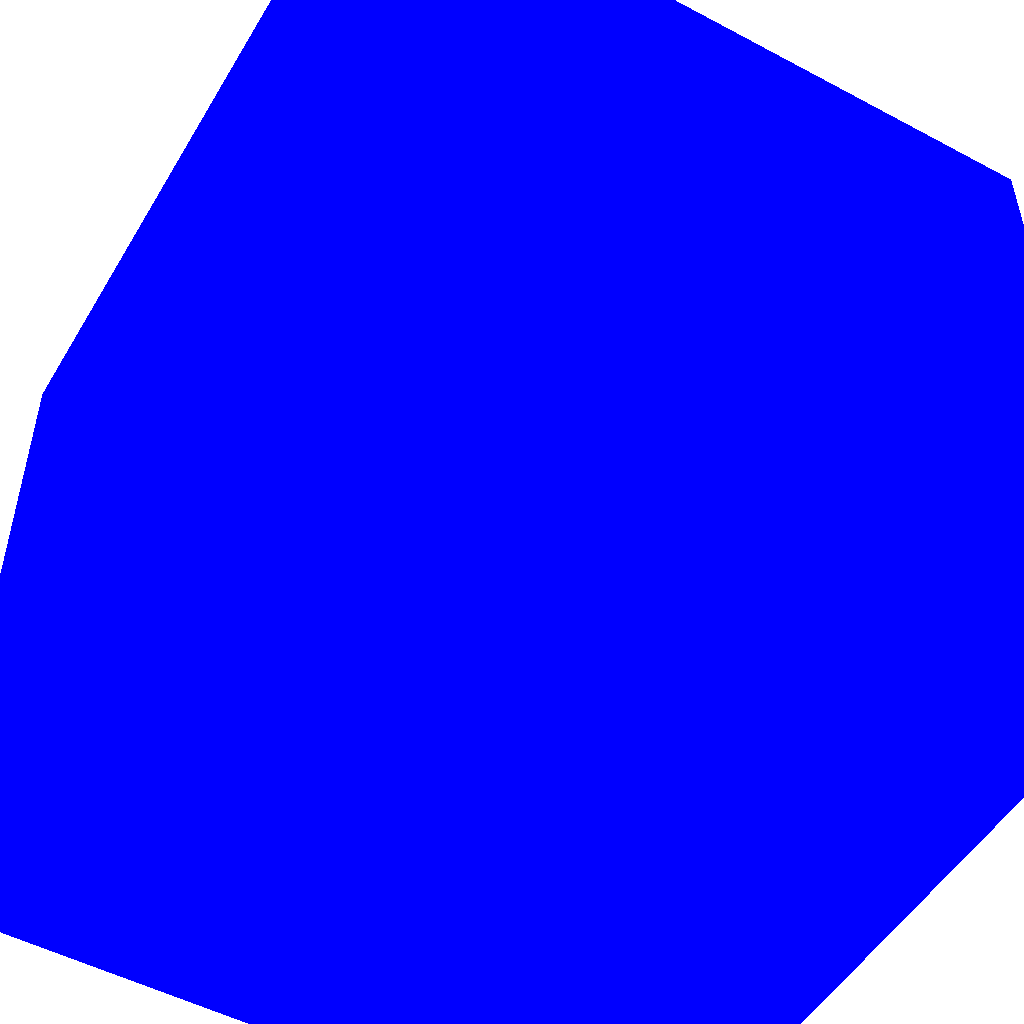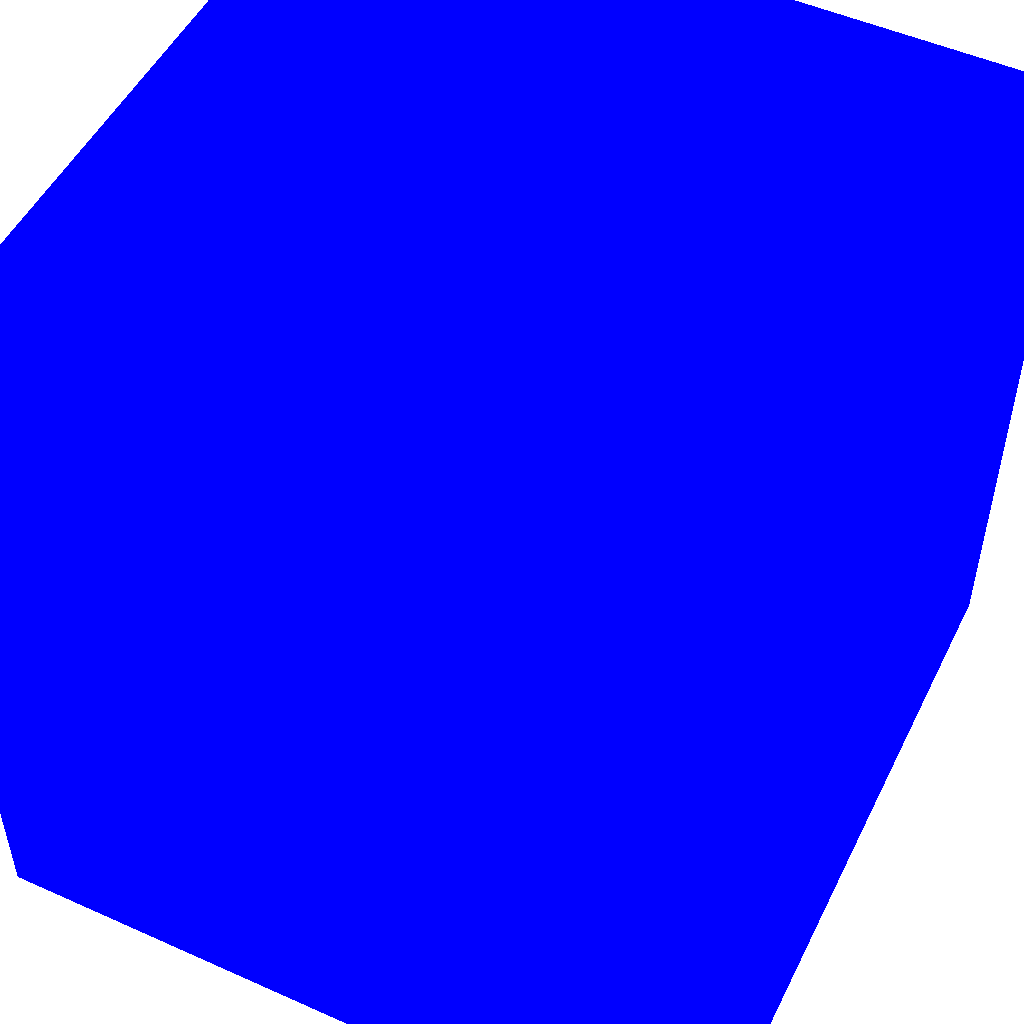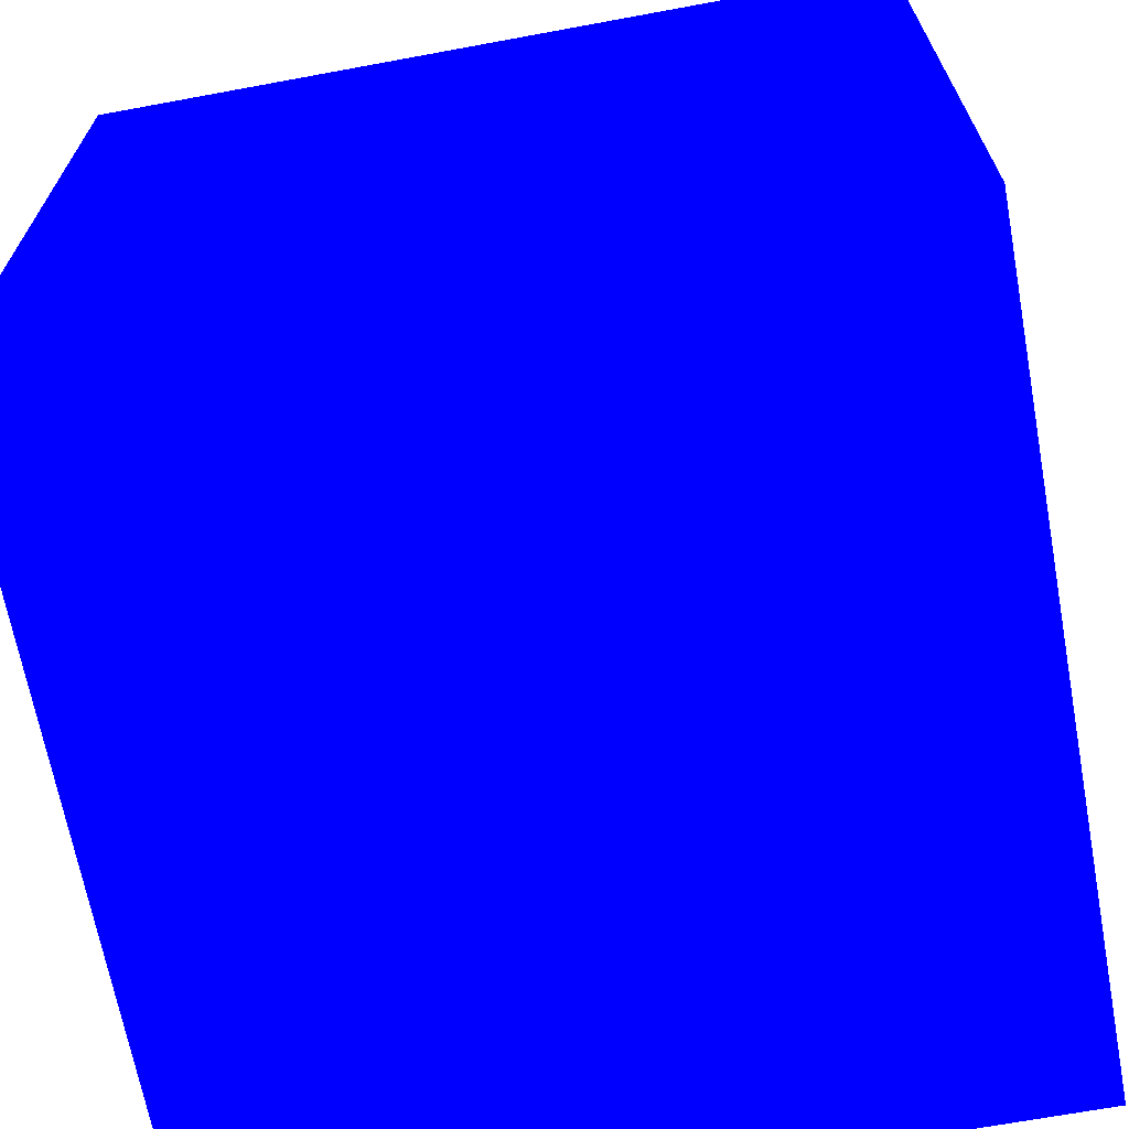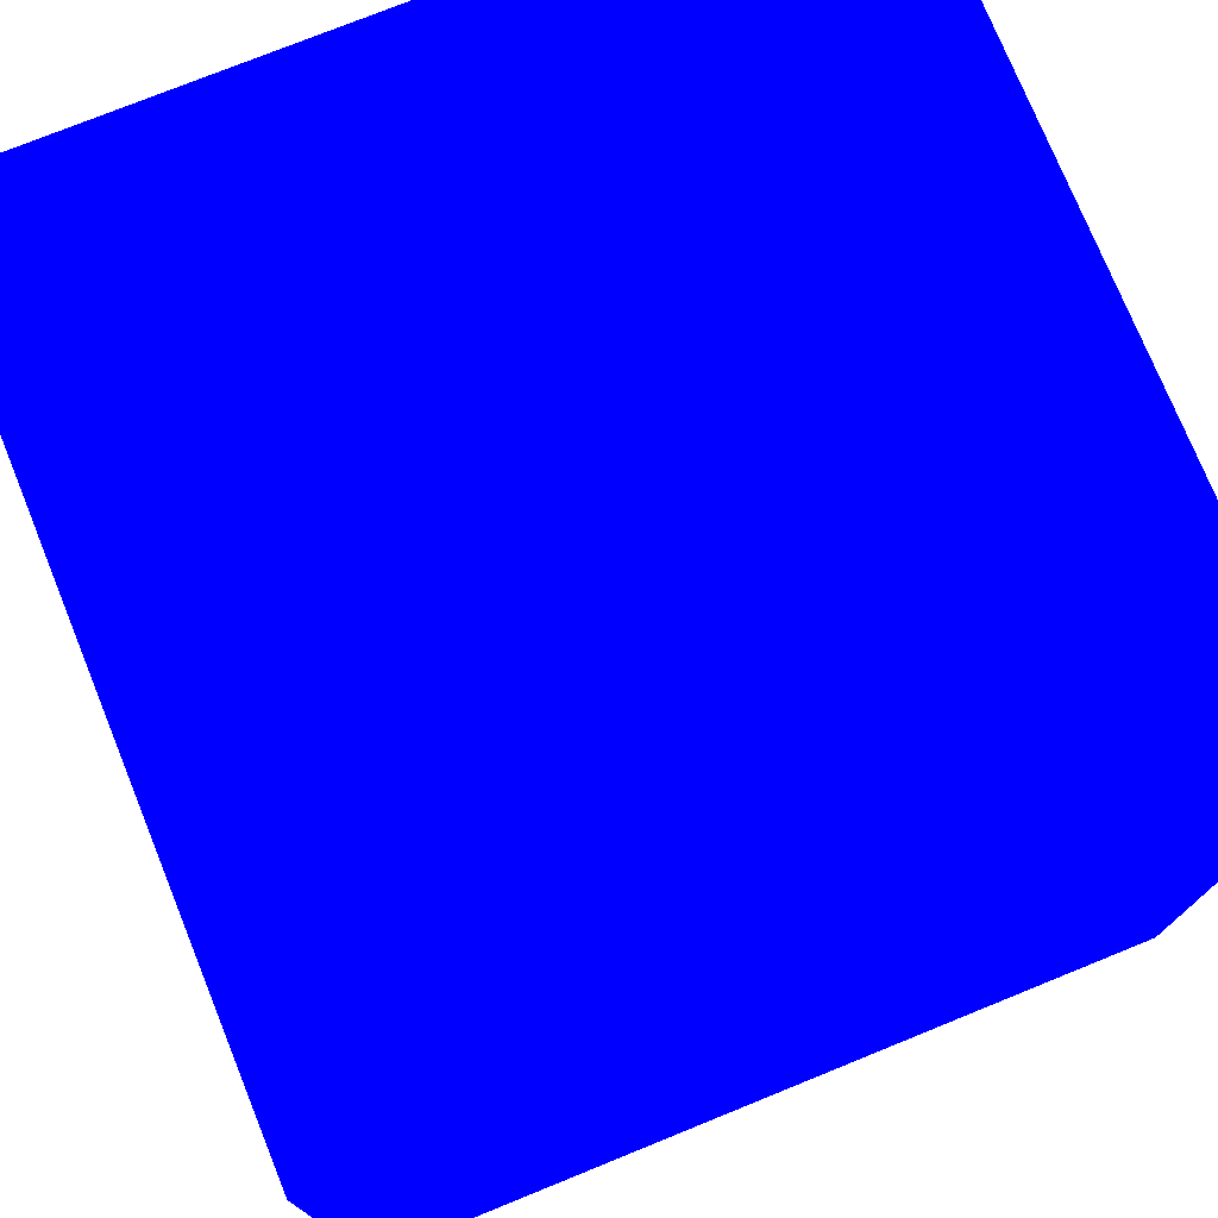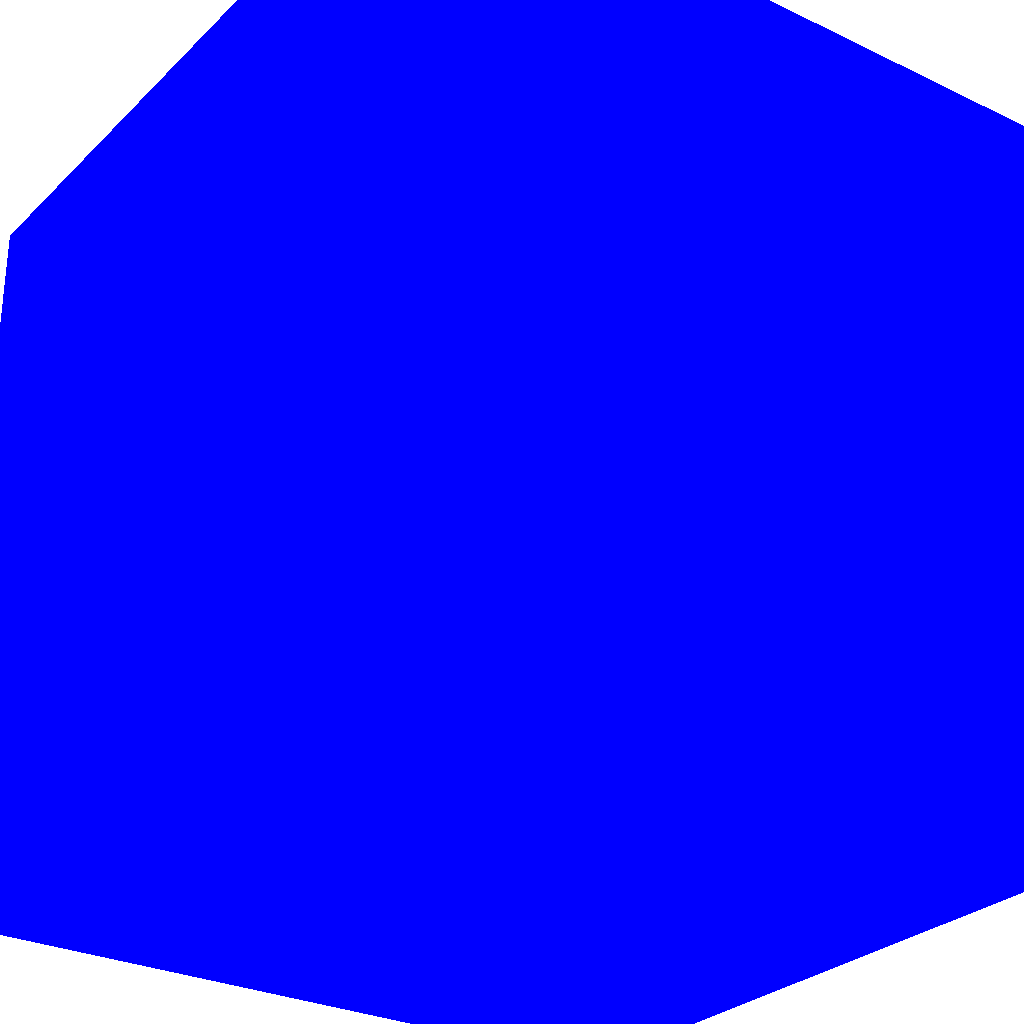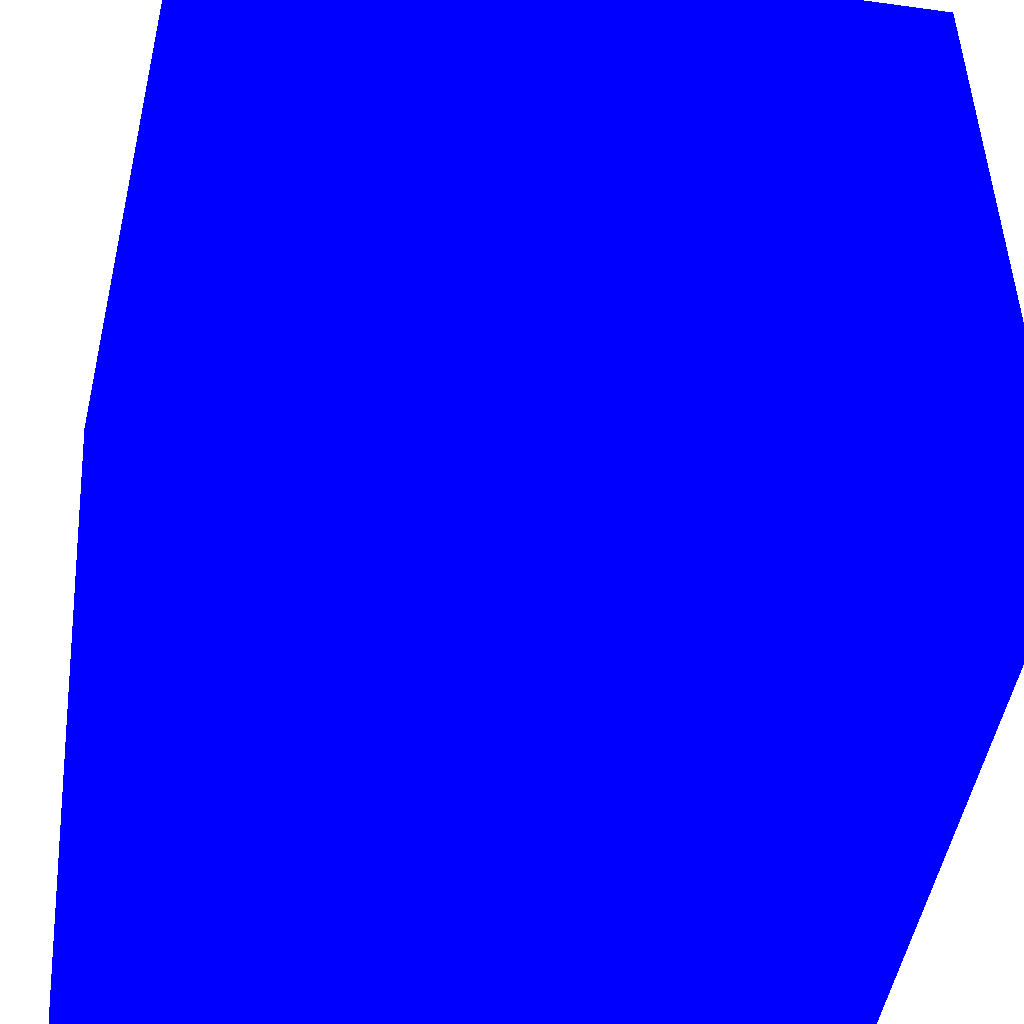
<metadata>
{"format":"obj","ext":"obj","renderer":"f3d","projection":"perspective","resolution":1024,"background":"white","views":[{"elev":-51.2,"azim":59.9,"up":"+Y"},{"elev":51.0,"azim":26.0,"up":"+Z"},{"elev":-67.5,"azim":-79.5,"up":"+Z"},{"elev":75.5,"azim":-22.1,"up":"+Z"},{"elev":-28.6,"azim":54.4,"up":"+Z"},{"elev":-47.4,"azim":81.2,"up":"+Z"}]}
</metadata>
<code>
v -0.07934 -0.9494 -0.5542 0 0 1
v -0.07934 -0.9494 -0.1942 0 0 1
v -0.07934 -0.5894 -0.5542 0 0 1
v -0.07934 -0.5894 -0.1942 0 0 1
v 0.2807 -0.9494 -0.5542 0 0 1
v 0.2807 -0.9494 -0.1942 0 0 1
v 0.2807 -0.5894 -0.5542 0 0 1
v 0.2807 -0.5894 -0.1942 0 0 1
f 2 4 1
f 5 2 1
f 1 4 3
f 3 5 1
f 2 8 4
f 6 2 5
f 6 8 2
f 4 8 3
f 7 5 3
f 3 8 7
f 7 6 5
f 8 6 7

</code>
